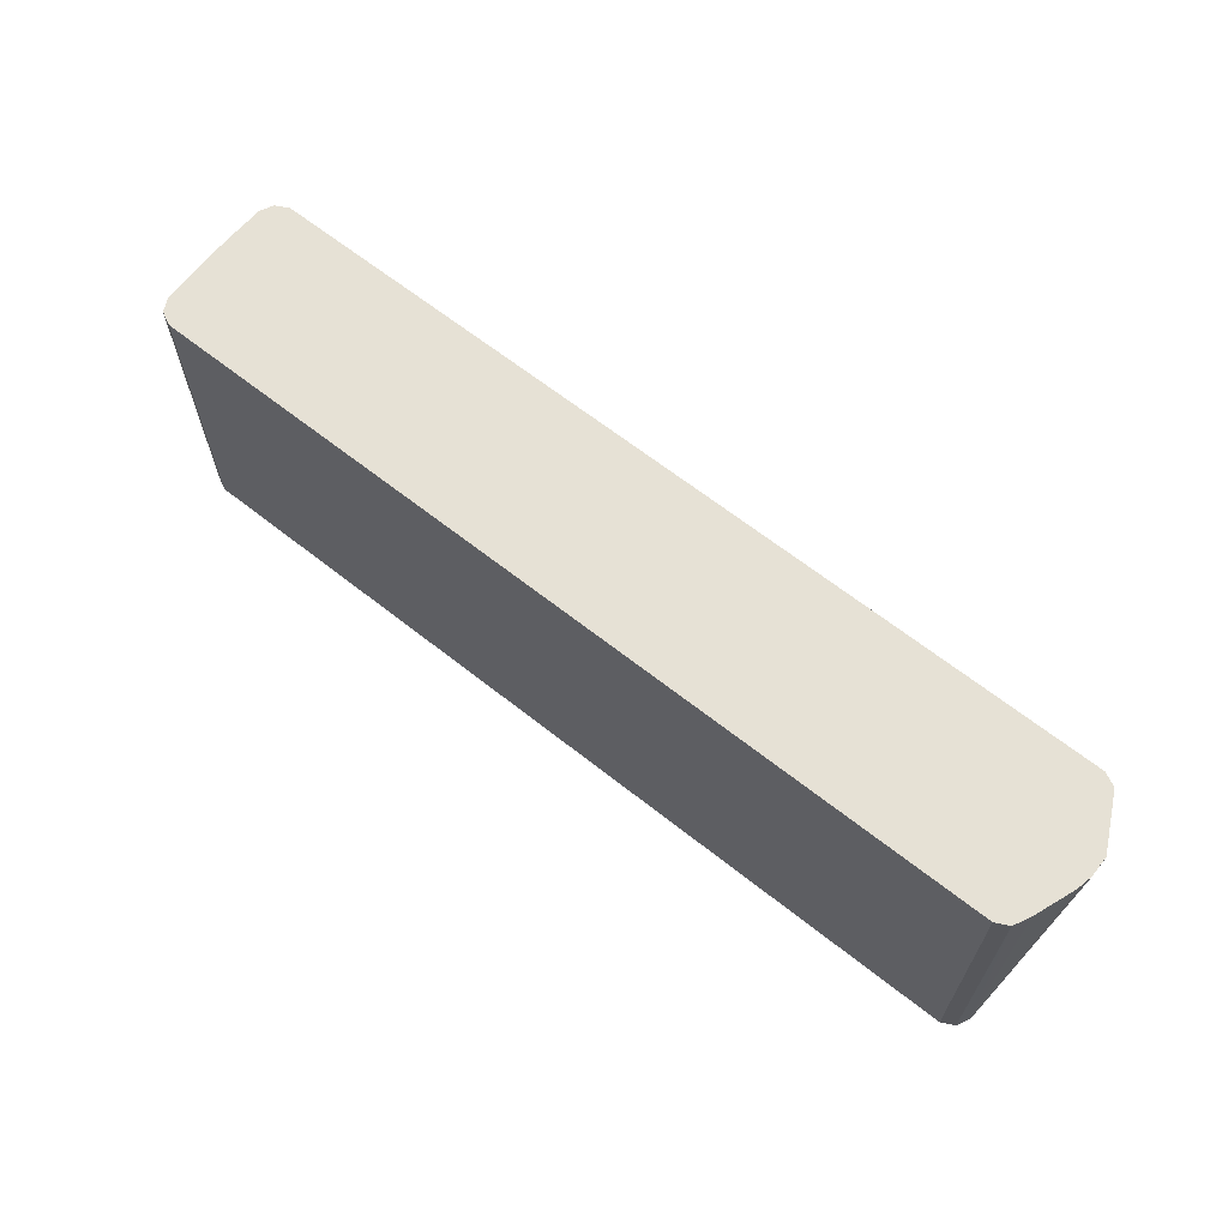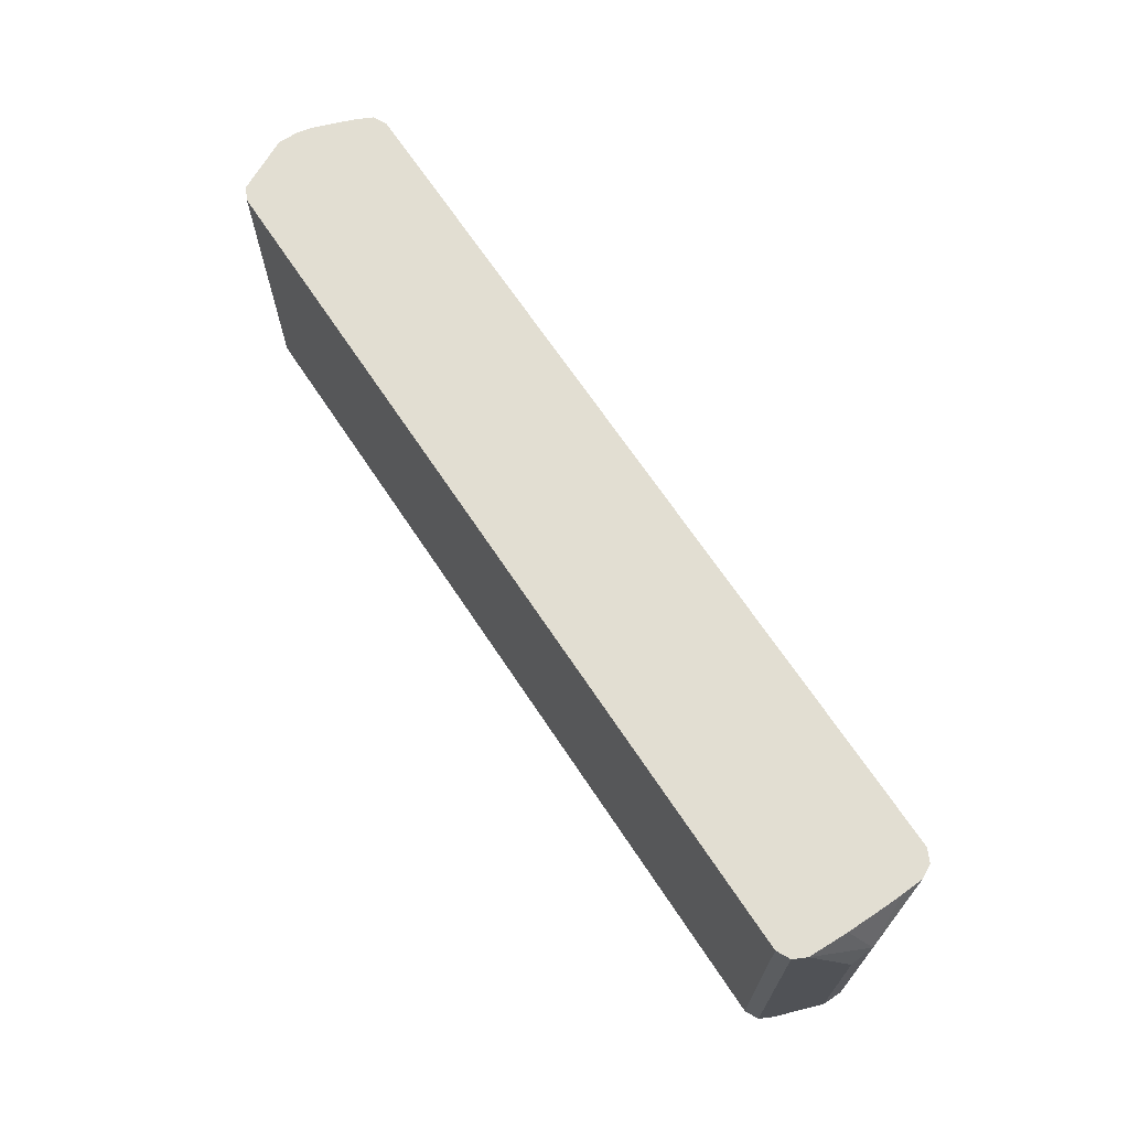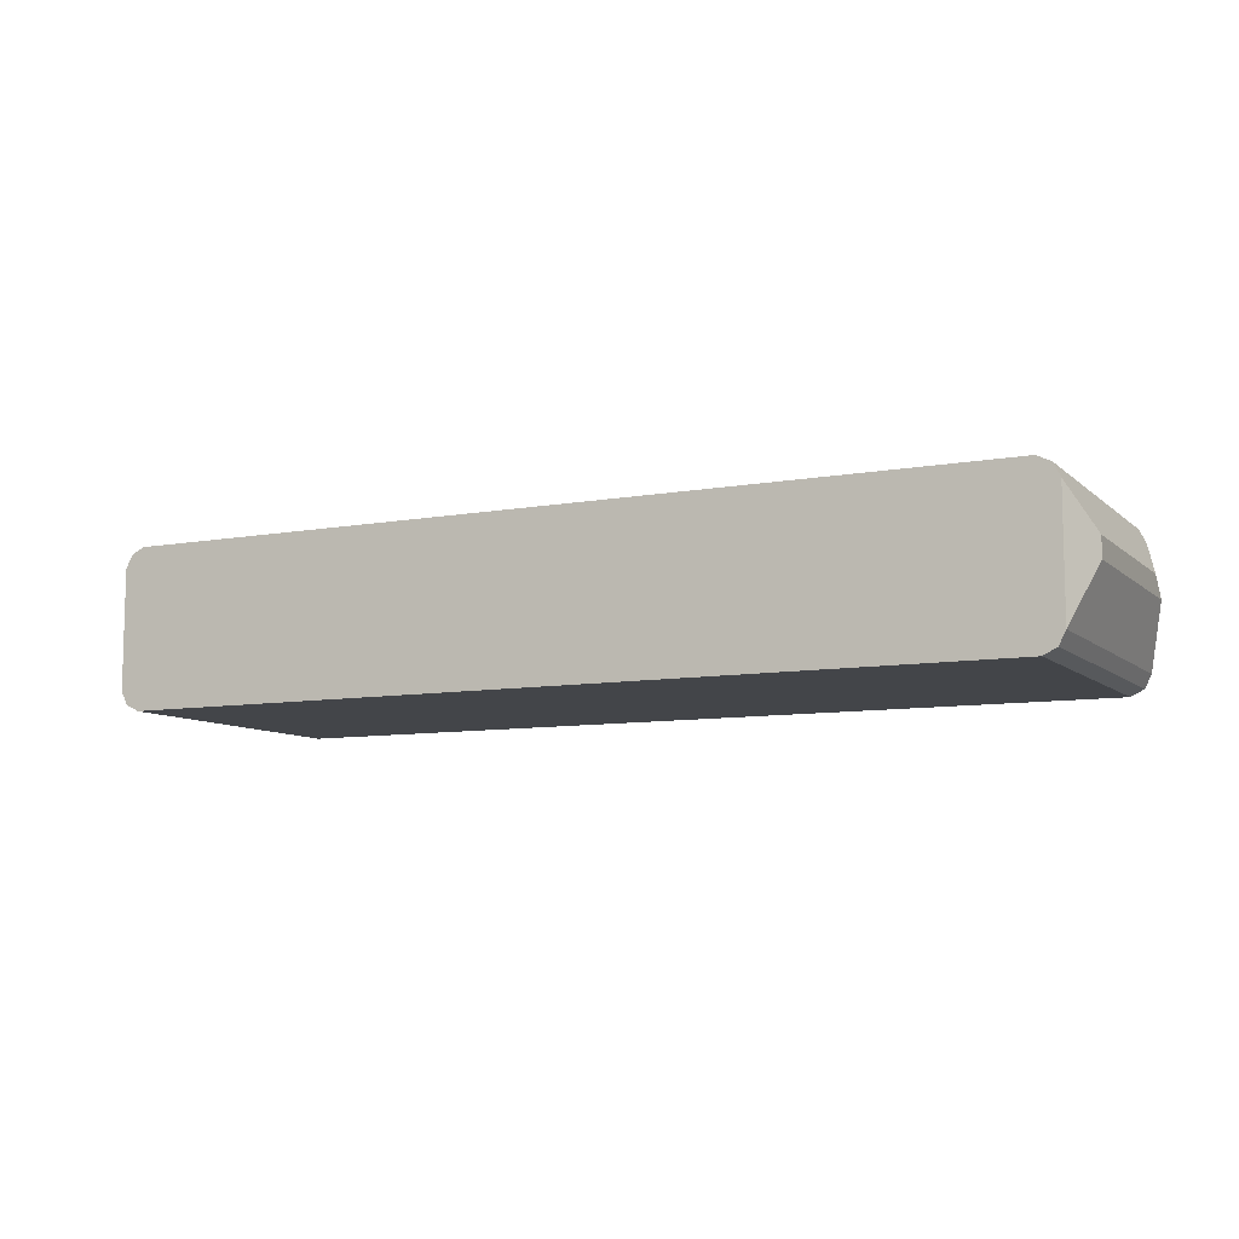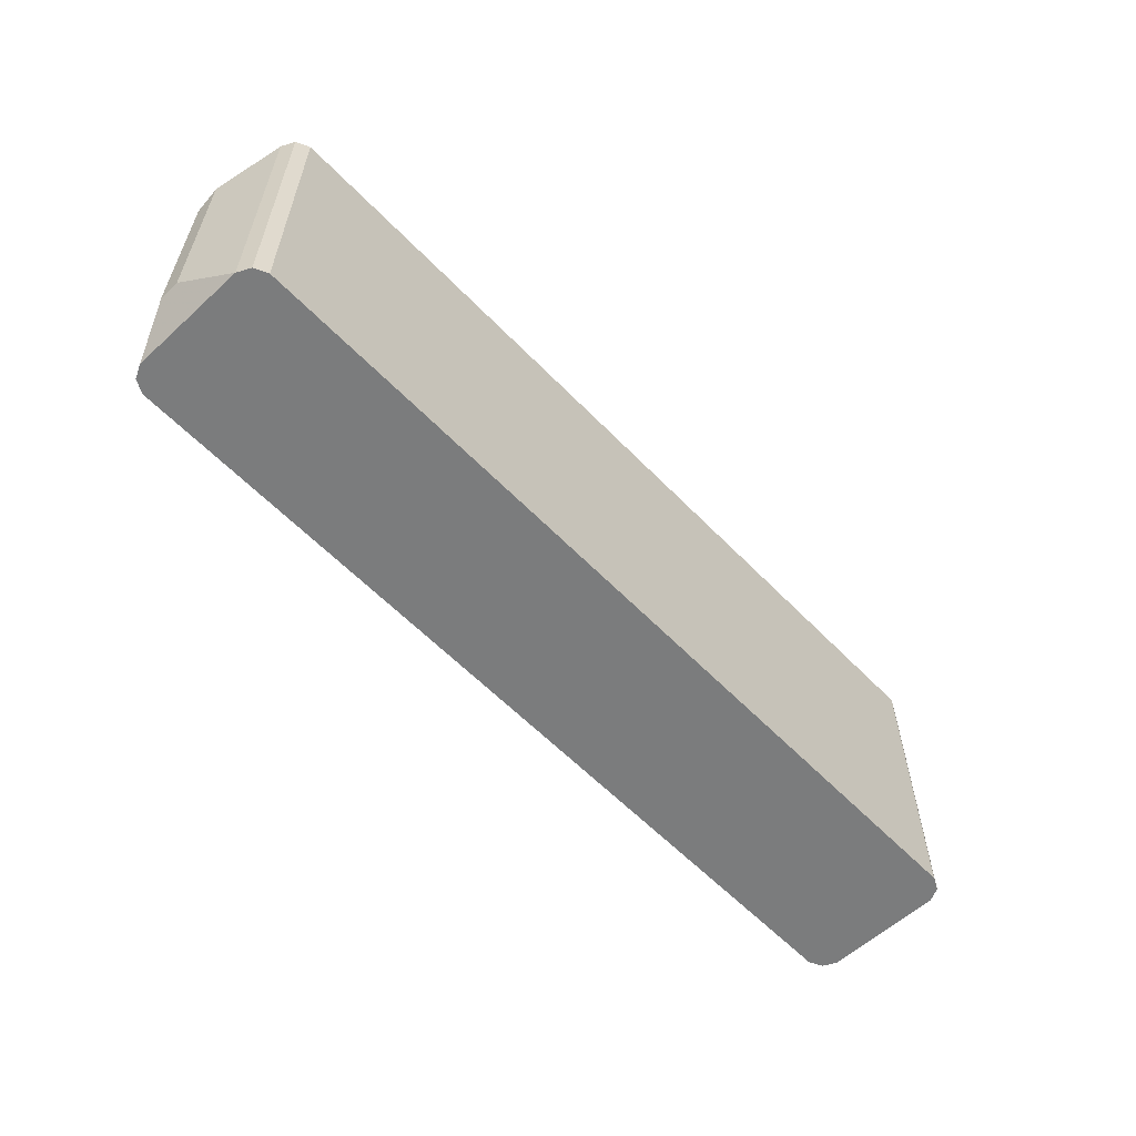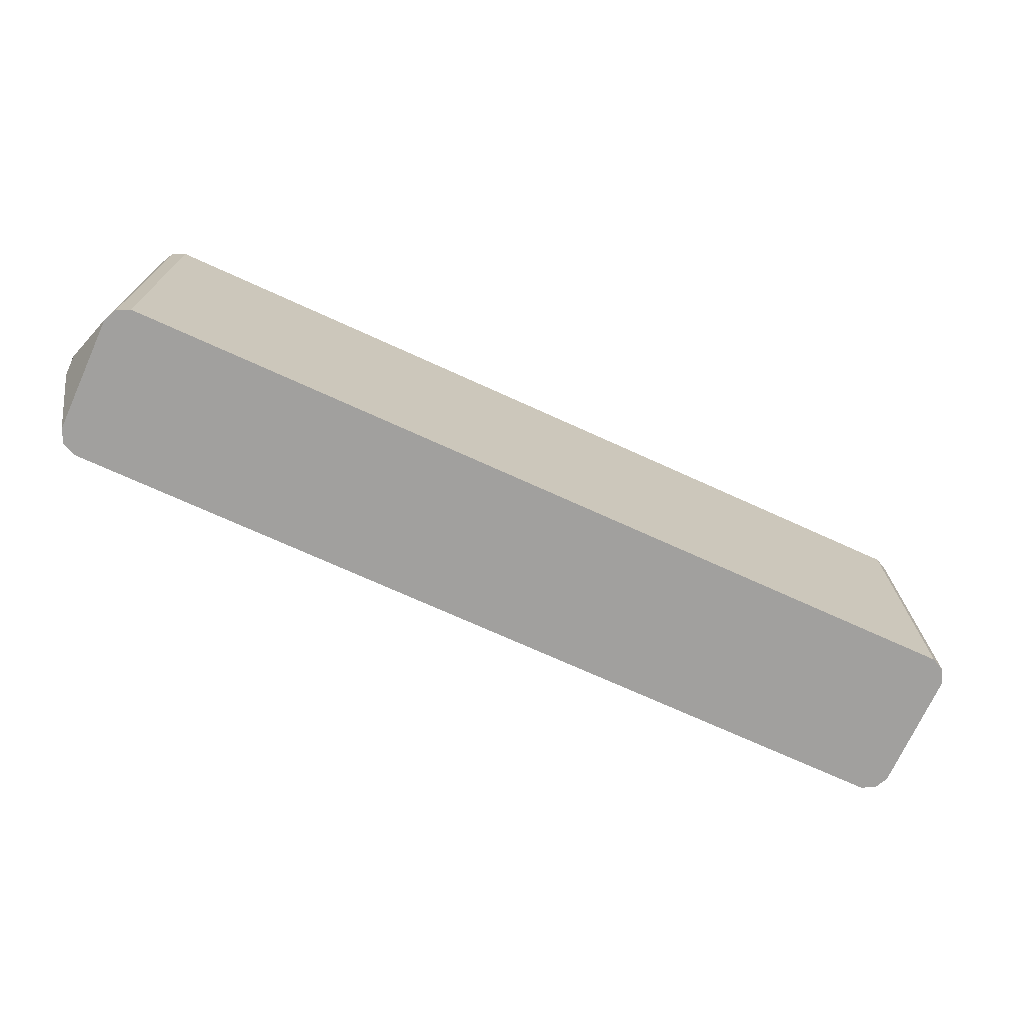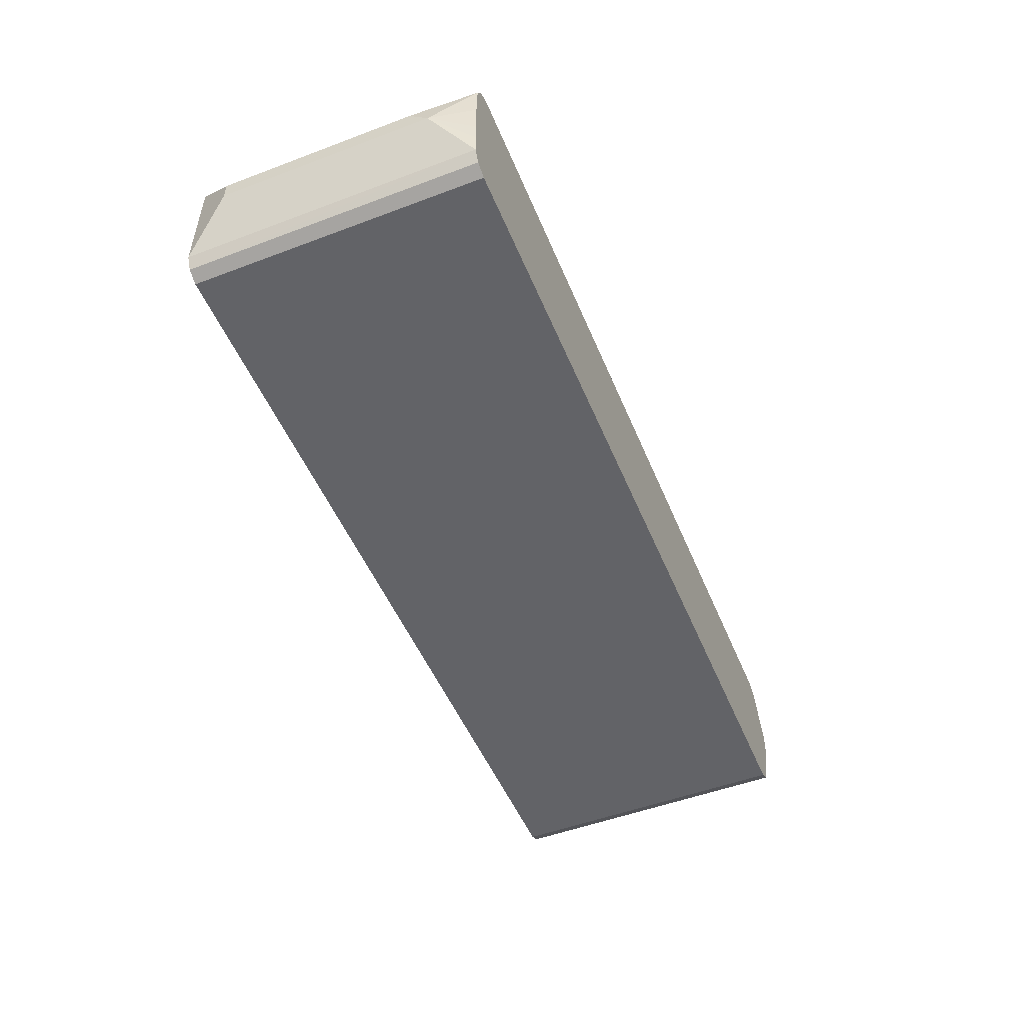
<metadata>
{"format":"obj","ext":"obj","renderer":"f3d","projection":"perspective","resolution":1024,"background":"white","views":[{"elev":64.8,"azim":-141.5,"up":"+Y"},{"elev":68.0,"azim":56.4,"up":"+Y"},{"elev":-8.8,"azim":26.2,"up":"+Z"},{"elev":-58.7,"azim":133.4,"up":"+Y"},{"elev":-71.8,"azim":155.5,"up":"+Y"},{"elev":-51.0,"azim":112.3,"up":"+Z"}]}
</metadata>
<code>
v 0.4485 0.1743 -0.0585
v 0.442 0.1743 0.0715
v 0.429 0.1743 0.07801
v 0.442 0.4708 0.0715
v 0.4485 0.4708 0.0585
v 0.468 0.4095 0.0195
v 0.468 0.429 0
v 0.468 0.2145 0.0195
v 0.4485 0.1743 0.0585
v 0.468 0.2145 0
v 0.4485 0.4708 -0.0585
v 0.442 0.1743 -0.0715
v 0.442 0.4289 -0.0715
v 0.429 0.1743 -0.07801
v -0.429 0.1743 -0.07801
v 0.429 0.4708 -0.07801
v 0.442 0.4708 -0.0715
v 0.4499 0.4708 -0.01535
v 0.4495 0.4708 -0.03622
v 0.4499 0.4708 0.0195
v -0.429 0.4708 0.07801
v 0.429 0.4708 0.07801
v -0.429 0.1743 0.07801
v -0.442 0.4708 0.0715
v -0.442 0.1743 0.0715
v -0.4485 0.1743 0.0585
v -0.4485 0.4095 0.0585
v -0.468 0.4708 0.0195
v -0.468 0.468 0.0195
v -0.468 0.4708 0
v -0.4652 0.4708 -0.01384
v -0.468 0.468 0
v -0.4485 0.1743 -0.0585
v -0.442 0.1743 -0.0715
v -0.442 0.4708 -0.0715
v -0.4485 0.4708 -0.0585
v -0.429 0.4708 -0.07801
v -0.4645 0.4708 -0.01672
v -0.4499 0.4708 -0.05572
f 24 23 21
f 26 33 23
f 26 32 33
f 29 26 27
f 29 32 26
f 30 32 29
f 30 31 32
f 28 29 27
f 28 24 30
f 28 30 29
f 28 27 24
f 24 27 26
f 24 26 25
f 25 26 23
f 30 24 31
f 24 25 23
f 37 21 16
f 34 15 33
f 39 38 36
f 21 23 3
f 39 36 33
f 39 33 38
f 31 33 32
f 31 38 33
f 24 21 31
f 33 15 23
f 31 21 38
f 36 21 37
f 37 16 15
f 35 37 15
f 35 36 37
f 35 33 36
f 34 33 35
f 34 35 15
f 38 21 36
f 22 21 3
f 12 1 14
f 22 4 21
f 10 1 11
f 10 11 7
f 10 7 8
f 10 8 1
f 9 2 1
f 9 1 8
f 9 8 2
f 6 2 8
f 6 8 7
f 6 7 5
f 6 5 2
f 2 5 4
f 2 4 3
f 2 3 1
f 15 1 23
f 12 11 1
f 22 3 4
f 12 13 11
f 14 1 15
f 21 4 16
f 20 18 5
f 20 5 7
f 20 7 18
f 19 18 7
f 19 7 11
f 19 11 18
f 18 11 5
f 5 11 4
f 11 16 4
f 17 16 11
f 17 11 13
f 17 13 16
f 13 14 16
f 14 15 16
f 12 14 13
f 3 23 1

</code>
